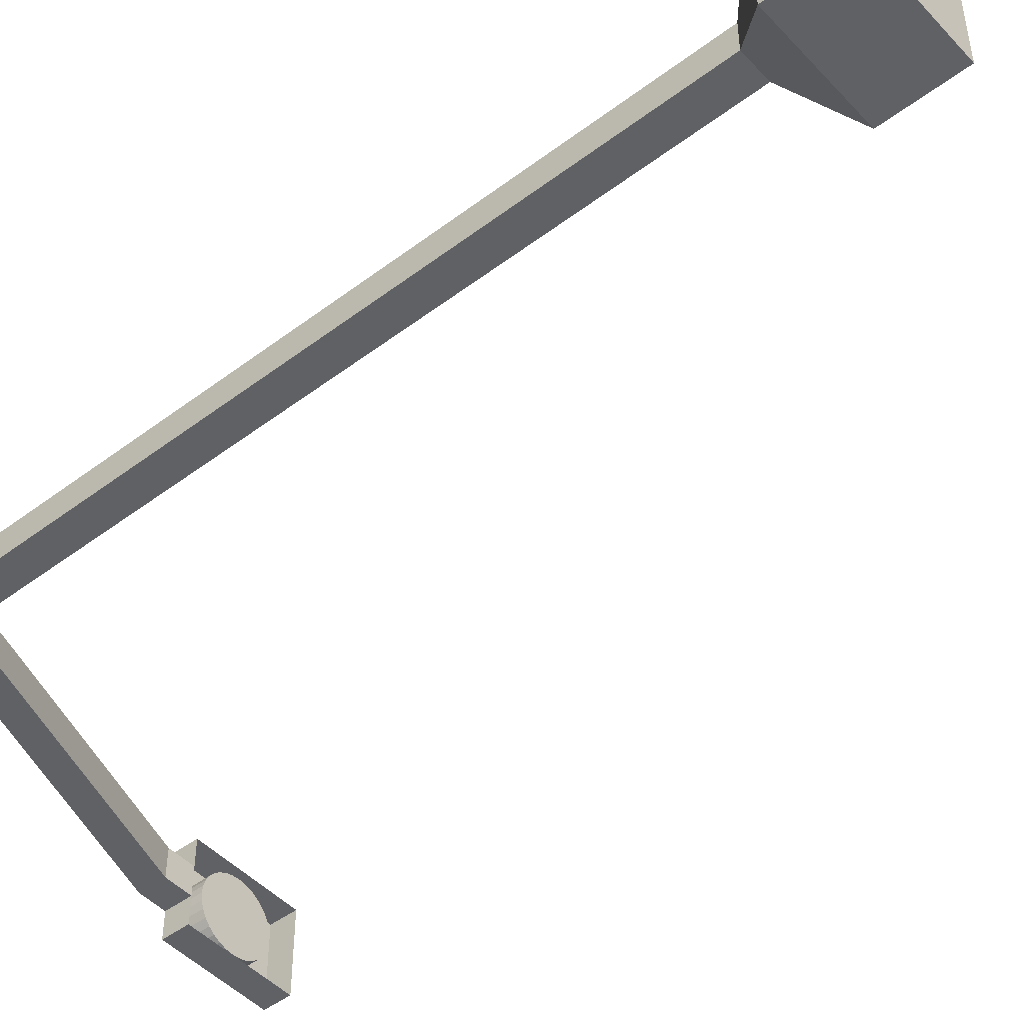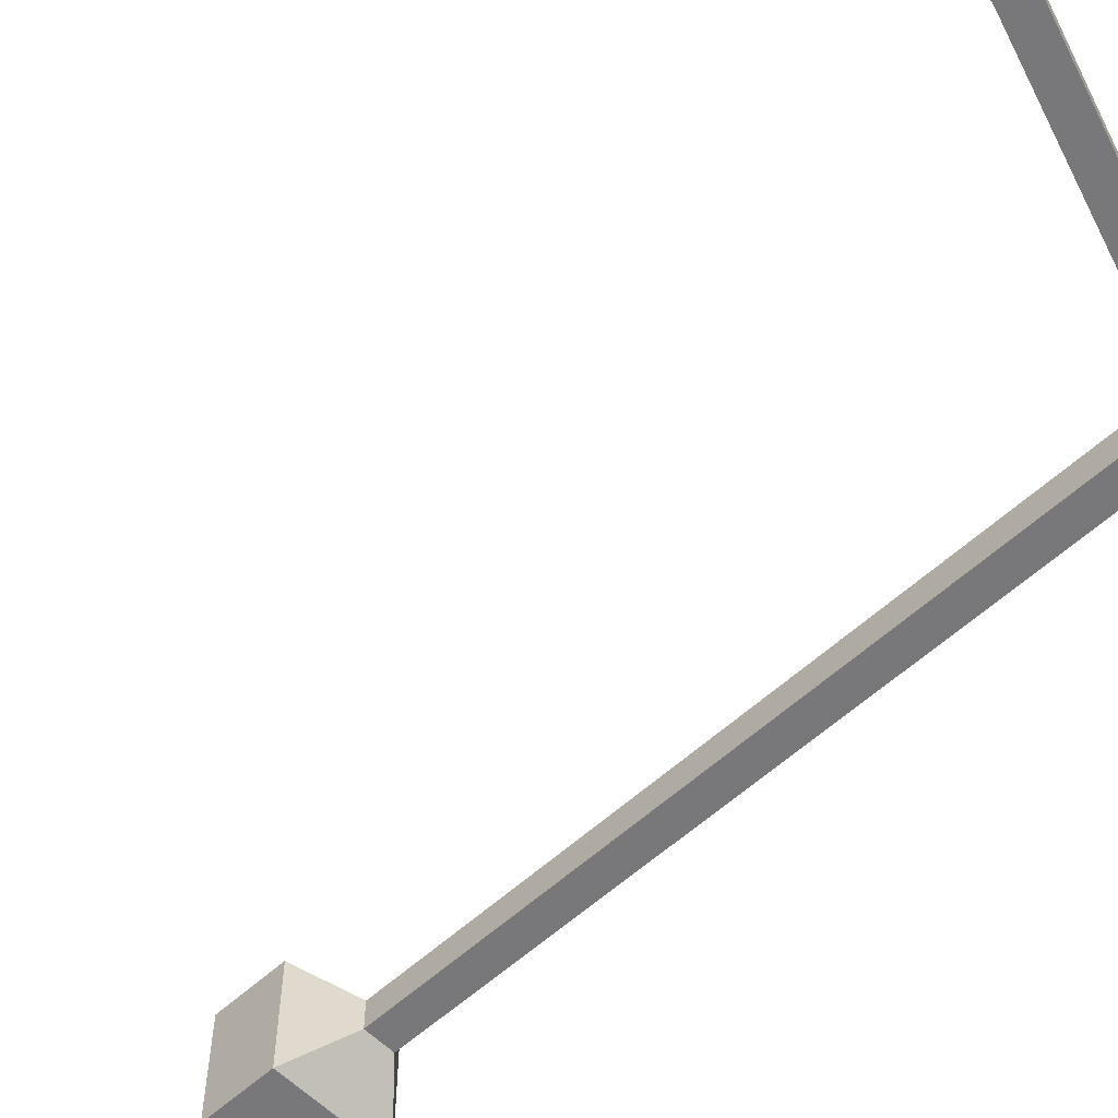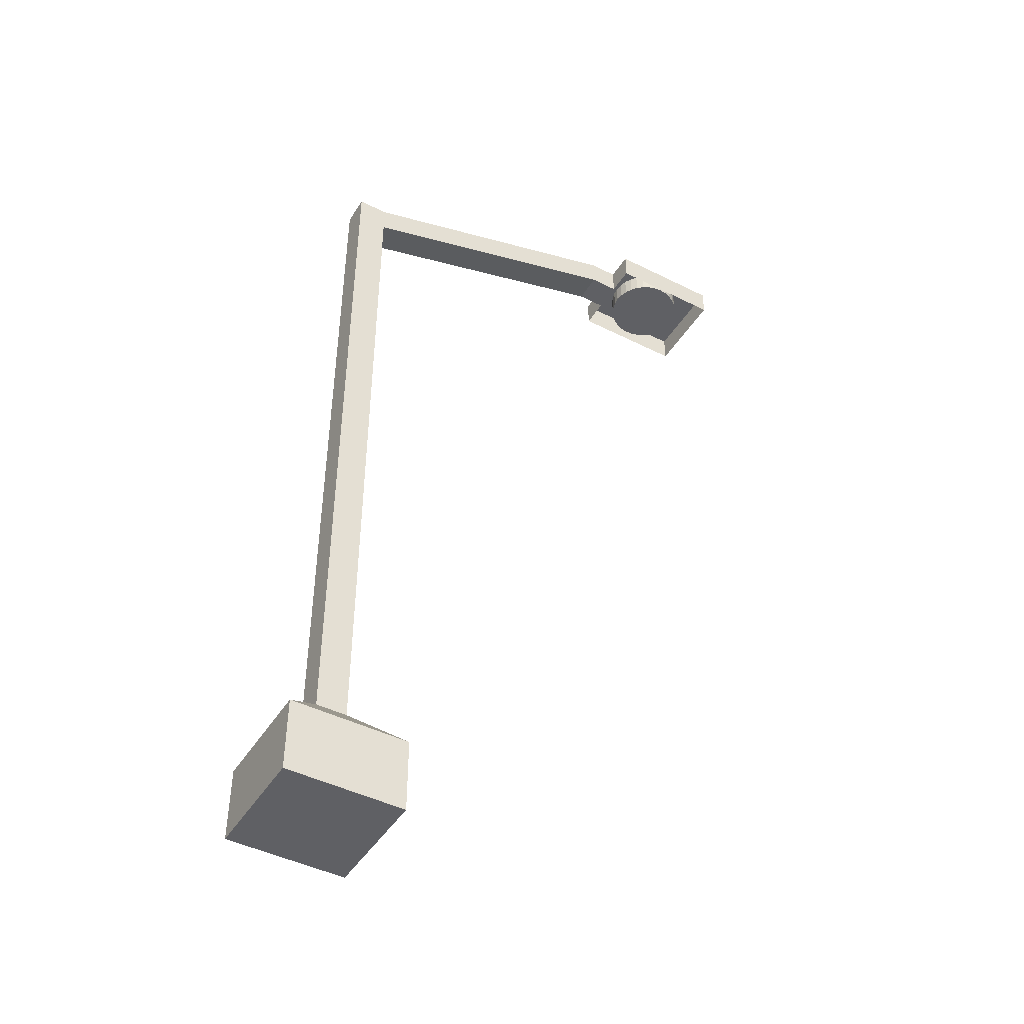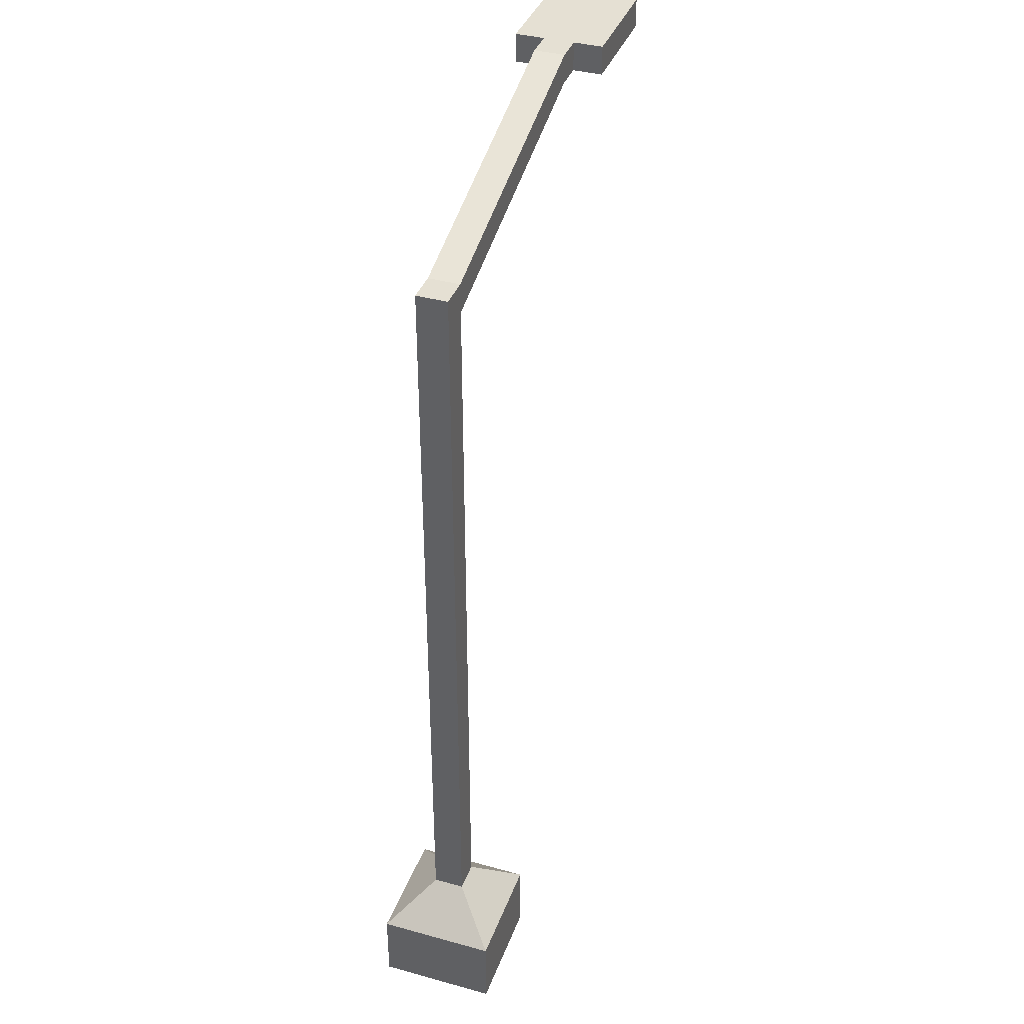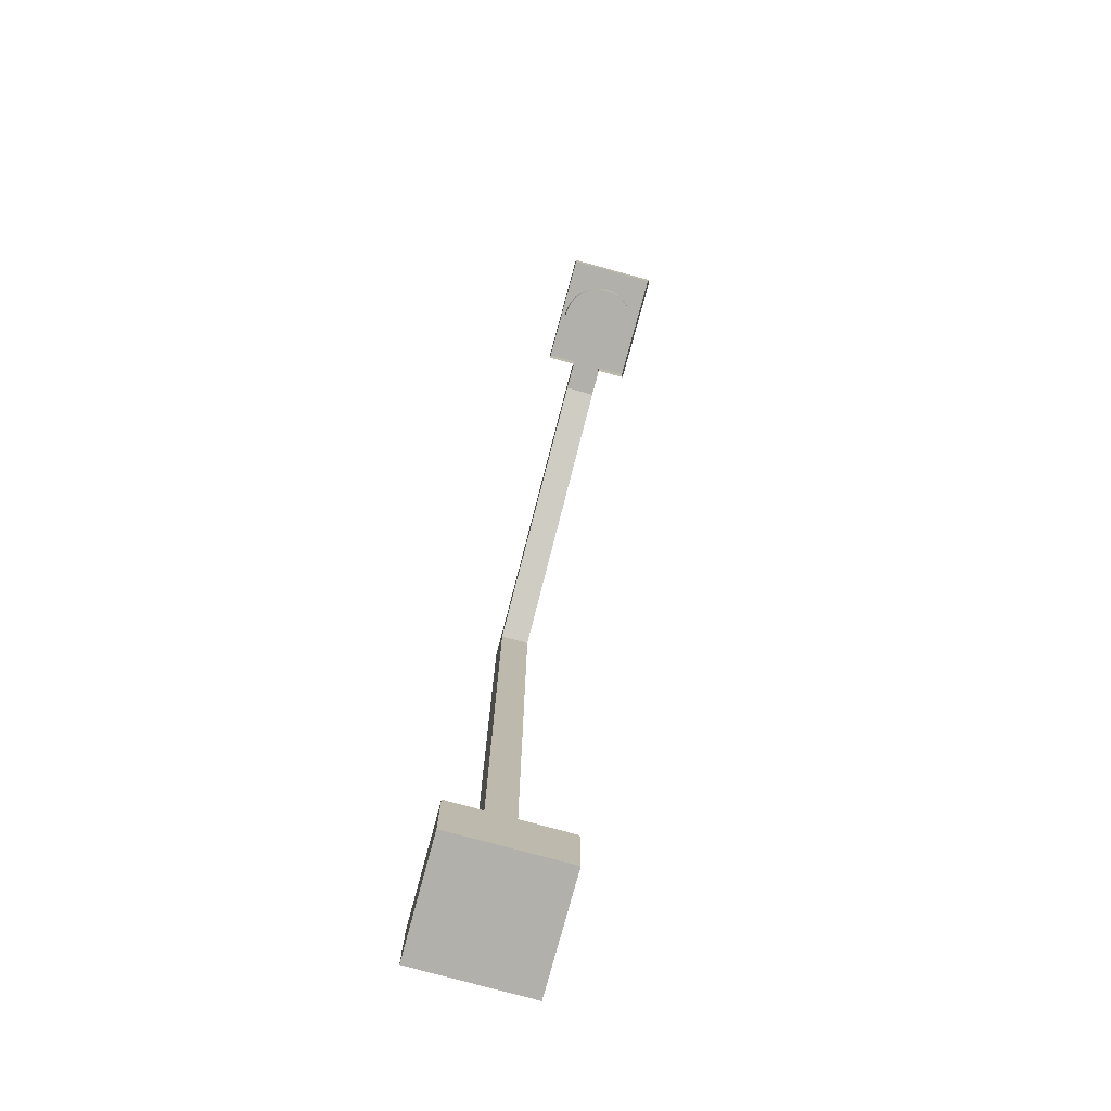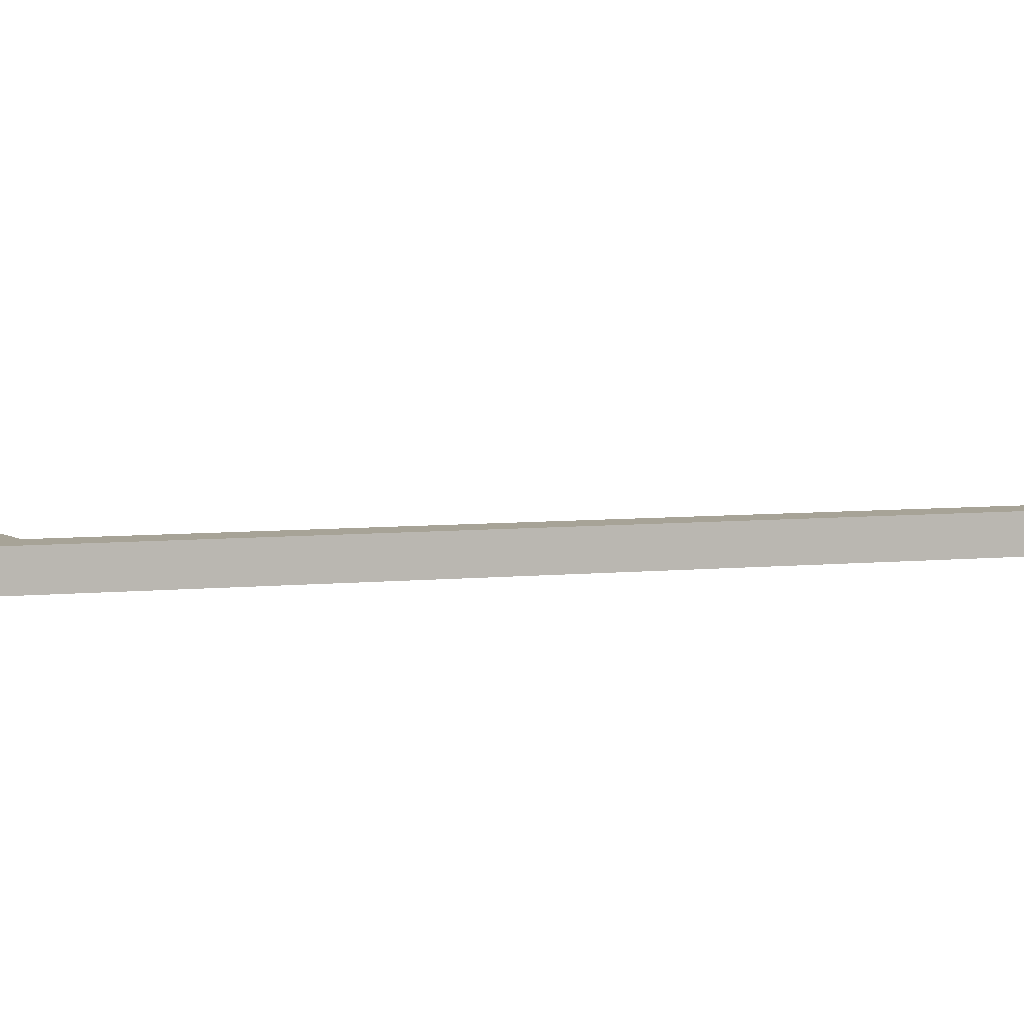
<metadata>
{"format":"obj","ext":"obj","renderer":"f3d","projection":"perspective","resolution":1024,"background":"white","views":[{"elev":-47.5,"azim":-49.6,"up":"+Z"},{"elev":-57.6,"azim":133.7,"up":"+Z"},{"elev":-45.0,"azim":-30.2,"up":"+Y"},{"elev":38.2,"azim":-70.8,"up":"+Y"},{"elev":-78.4,"azim":74.8,"up":"+Y"},{"elev":6.7,"azim":-105.7,"up":"+Z"}]}
</metadata>
<code>
o estructura_Plane
v 0.4 0 0.4
v 0 0 0.4
v 0 0 0
v 0.4 0 0
v 0.2524 2.9 0.1476
v 0.2524 2.9 0.2524
v 0.1476 2.9 0.2524
v 0.1476 2.9 0.1476
v 0.4 0.2524 0.4
v 0.2524 0.4 0.2524
v 0.1476 0.4 0.2524
v 0 0.2524 0.4
v 0 0.2524 0
v 0.1476 0.4 0.1476
v 0.2524 0.4 0.1476
v 0.4 0.2524 0
v 0.1476 3 0.2524
v 0.2524 3 0.2524
v 0.1476 3 0.1476
v 0.2524 3 0.1476
v 1.252 3.2 0.2524
v 1.252 3.2 0.1476
v 1.252 3.3 0.2524
v 1.252 3.3 0.1476
v 1.352 3.2 0.2524
v 1.352 3.2 0.1476
v 1.352 3.3 0.2524
v 1.352 3.3 0.1476
v 1.352 3.2 0.3524
v 1.352 3.3 0.3524
v 1.352 3.2 0.04757
v 1.352 3.3 0.04757
v 1.752 3.2 0.2524
v 1.752 3.2 0.1476
v 1.752 3.3 0.2524
v 1.752 3.3 0.1476
v 1.752 3.2 0.3524
v 1.752 3.3 0.3524
v 1.752 3.2 0.04757
v 1.752 3.3 0.04757
f 2 4 3
f 2 9 1
f 8 17 7
f 11 6 10
f 3 12 2
f 4 13 3
f 13 11 12
f 9 15 16
f 11 9 12
f 16 14 13
f 1 16 4
f 15 8 14
f 10 5 15
f 14 7 11
f 20 17 19
f 5 19 8
f 20 22 24
f 7 18 6
f 21 26 22
f 20 23 18
f 18 21 6
f 6 22 5
f 30 35 27
f 23 25 21
f 24 27 23
f 22 28 24
f 28 35 27
f 28 40 32
f 33 36 34
f 35 37 33
f 34 40 36
f 29 38 30
f 32 39 31
f 26 32 28
f 30 25 27
f 2 1 4
f 2 12 9
f 8 19 17
f 11 7 6
f 3 13 12
f 4 16 13
f 13 14 11
f 9 10 15
f 11 10 9
f 16 15 14
f 1 9 16
f 15 5 8
f 10 6 5
f 14 8 7
f 20 18 17
f 5 20 19
f 20 5 22
f 7 17 18
f 21 25 26
f 20 24 23
f 18 23 21
f 6 21 22
f 30 38 35
f 23 27 25
f 24 28 27
f 22 26 28
f 28 36 35
f 28 36 40
f 33 35 36
f 35 38 37
f 34 39 40
f 29 37 38
f 32 40 39
f 26 31 32
f 30 29 25
o foco_Plane.001
v 1.538 3.287 0.06786
v 1.512 3.287 0.07043
v 1.487 3.287 0.07807
v 1.464 3.287 0.09046
v 1.444 3.287 0.1071
v 1.427 3.287 0.1275
v 1.414 3.287 0.1507
v 1.407 3.287 0.1758
v 1.404 3.287 0.202
v 1.407 3.287 0.2282
v 1.414 3.287 0.2533
v 1.427 3.287 0.2765
v 1.444 3.287 0.2968
v 1.464 3.287 0.3135
v 1.487 3.287 0.3259
v 1.512 3.287 0.3336
v 1.538 3.287 0.3361
v 1.565 3.287 0.3336
v 1.59 3.287 0.3259
v 1.613 3.287 0.3135
v 1.633 3.287 0.2968
v 1.65 3.287 0.2765
v 1.662 3.287 0.2533
v 1.67 3.287 0.2282
v 1.673 3.287 0.202
v 1.67 3.287 0.1758
v 1.662 3.287 0.1507
v 1.65 3.287 0.1275
v 1.633 3.287 0.1071
v 1.613 3.287 0.09046
v 1.59 3.287 0.07807
v 1.565 3.287 0.07043
v 1.512 3.237 0.07043
v 1.538 3.237 0.06786
v 1.487 3.237 0.07807
v 1.464 3.237 0.09046
v 1.444 3.237 0.1071
v 1.427 3.237 0.1275
v 1.414 3.237 0.1507
v 1.407 3.237 0.1758
v 1.404 3.237 0.202
v 1.407 3.237 0.2282
v 1.414 3.237 0.2533
v 1.427 3.237 0.2765
v 1.444 3.237 0.2968
v 1.464 3.237 0.3135
v 1.487 3.237 0.3259
v 1.512 3.237 0.3336
v 1.538 3.237 0.3361
v 1.565 3.237 0.3336
v 1.59 3.237 0.3259
v 1.613 3.237 0.3135
v 1.633 3.237 0.2968
v 1.65 3.237 0.2765
v 1.662 3.237 0.2533
v 1.67 3.237 0.2282
v 1.673 3.237 0.202
v 1.67 3.237 0.1758
v 1.662 3.237 0.1507
v 1.65 3.237 0.1275
v 1.633 3.237 0.1071
v 1.613 3.237 0.09046
v 1.59 3.237 0.07807
v 1.565 3.237 0.07043
v 1.512 3.217 0.07043
v 1.538 3.217 0.06786
v 1.487 3.217 0.07807
v 1.464 3.217 0.09046
v 1.444 3.217 0.1071
v 1.427 3.217 0.1275
v 1.414 3.217 0.1507
v 1.407 3.217 0.1758
v 1.404 3.217 0.202
v 1.407 3.217 0.2282
v 1.414 3.217 0.2533
v 1.427 3.217 0.2765
v 1.444 3.217 0.2968
v 1.464 3.217 0.3135
v 1.487 3.217 0.3259
v 1.512 3.217 0.3336
v 1.538 3.217 0.3361
v 1.565 3.217 0.3336
v 1.59 3.217 0.3259
v 1.613 3.217 0.3135
v 1.633 3.217 0.2968
v 1.65 3.217 0.2765
v 1.662 3.217 0.2533
v 1.67 3.217 0.2282
v 1.673 3.217 0.202
v 1.67 3.217 0.1758
v 1.662 3.217 0.1507
v 1.65 3.217 0.1275
v 1.633 3.217 0.1071
v 1.613 3.217 0.09046
v 1.59 3.217 0.07807
v 1.565 3.217 0.07043
f 41 49 57
f 73 107 75
f 61 94 62
f 48 81 49
f 62 95 63
f 49 82 50
f 63 96 64
f 50 83 51
f 64 97 65
f 51 84 52
f 65 98 66
f 52 85 53
f 66 99 67
f 53 86 54
f 67 100 68
f 54 87 55
f 41 73 42
f 68 101 69
f 55 88 56
f 42 75 43
f 69 102 70
f 56 89 57
f 43 76 44
f 70 103 71
f 57 90 58
f 44 77 45
f 71 104 72
f 58 91 59
f 45 78 46
f 72 74 41
f 59 92 60
f 46 79 47
f 60 93 61
f 47 80 48
f 131 123 115
f 101 134 102
f 88 121 89
f 75 108 76
f 102 135 103
f 89 122 90
f 76 109 77
f 103 136 104
f 90 123 91
f 77 110 78
f 104 106 74
f 91 124 92
f 78 111 79
f 92 125 93
f 79 112 80
f 93 126 94
f 80 113 81
f 94 127 95
f 81 114 82
f 95 128 96
f 82 115 83
f 96 129 97
f 83 116 84
f 97 130 98
f 84 117 85
f 98 131 99
f 85 118 86
f 99 132 100
f 86 119 87
f 74 105 73
f 100 133 101
f 87 120 88
f 41 42 43
f 43 44 45
f 45 46 47
f 47 48 49
f 49 50 51
f 51 52 53
f 53 54 55
f 55 56 57
f 57 58 59
f 59 60 61
f 61 62 63
f 63 64 65
f 65 66 67
f 67 68 69
f 69 70 71
f 71 72 41
f 41 43 45
f 45 47 41
f 47 49 41
f 49 51 57
f 51 53 57
f 53 55 57
f 57 59 61
f 61 63 57
f 63 65 57
f 65 67 69
f 69 71 41
f 65 69 57
f 69 41 57
f 73 105 107
f 61 93 94
f 48 80 81
f 62 94 95
f 49 81 82
f 63 95 96
f 50 82 83
f 64 96 97
f 51 83 84
f 65 97 98
f 52 84 85
f 66 98 99
f 53 85 86
f 67 99 100
f 54 86 87
f 41 74 73
f 68 100 101
f 55 87 88
f 42 73 75
f 69 101 102
f 56 88 89
f 43 75 76
f 70 102 103
f 57 89 90
f 44 76 77
f 71 103 104
f 58 90 91
f 45 77 78
f 72 104 74
f 59 91 92
f 46 78 79
f 60 92 93
f 47 79 80
f 107 105 106
f 106 136 135
f 135 134 133
f 133 132 131
f 131 130 129
f 129 128 127
f 127 126 125
f 125 124 127
f 124 123 127
f 123 122 121
f 121 120 119
f 119 118 117
f 117 116 115
f 115 114 113
f 113 112 111
f 111 110 109
f 109 108 107
f 107 106 135
f 135 133 131
f 131 129 127
f 123 121 119
f 119 117 115
f 115 113 111
f 111 109 107
f 107 135 131
f 131 127 123
f 123 119 115
f 115 111 107
f 107 131 115
f 101 133 134
f 88 120 121
f 75 107 108
f 102 134 135
f 89 121 122
f 76 108 109
f 103 135 136
f 90 122 123
f 77 109 110
f 104 136 106
f 91 123 124
f 78 110 111
f 92 124 125
f 79 111 112
f 93 125 126
f 80 112 113
f 94 126 127
f 81 113 114
f 95 127 128
f 82 114 115
f 96 128 129
f 83 115 116
f 97 129 130
f 84 116 117
f 98 130 131
f 85 117 118
f 99 131 132
f 86 118 119
f 74 106 105
f 100 132 133
f 87 119 120

</code>
